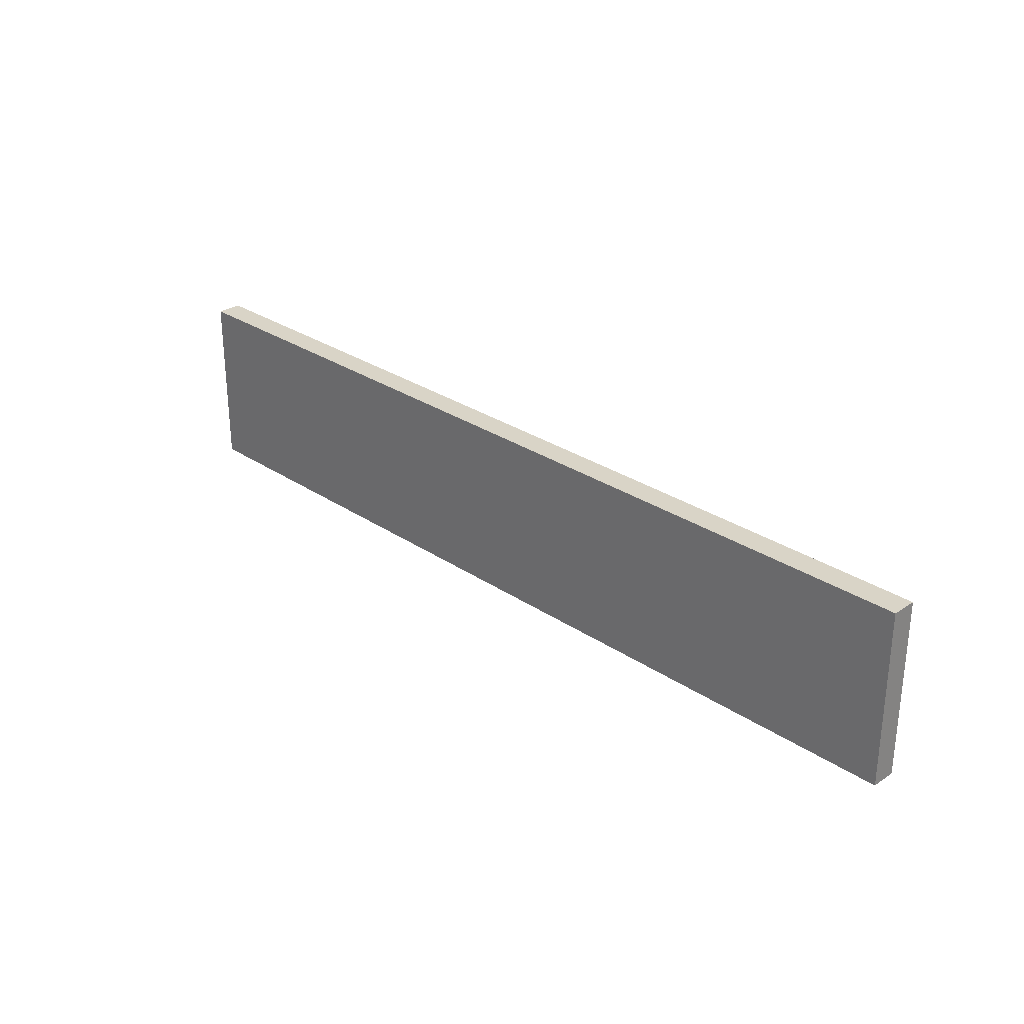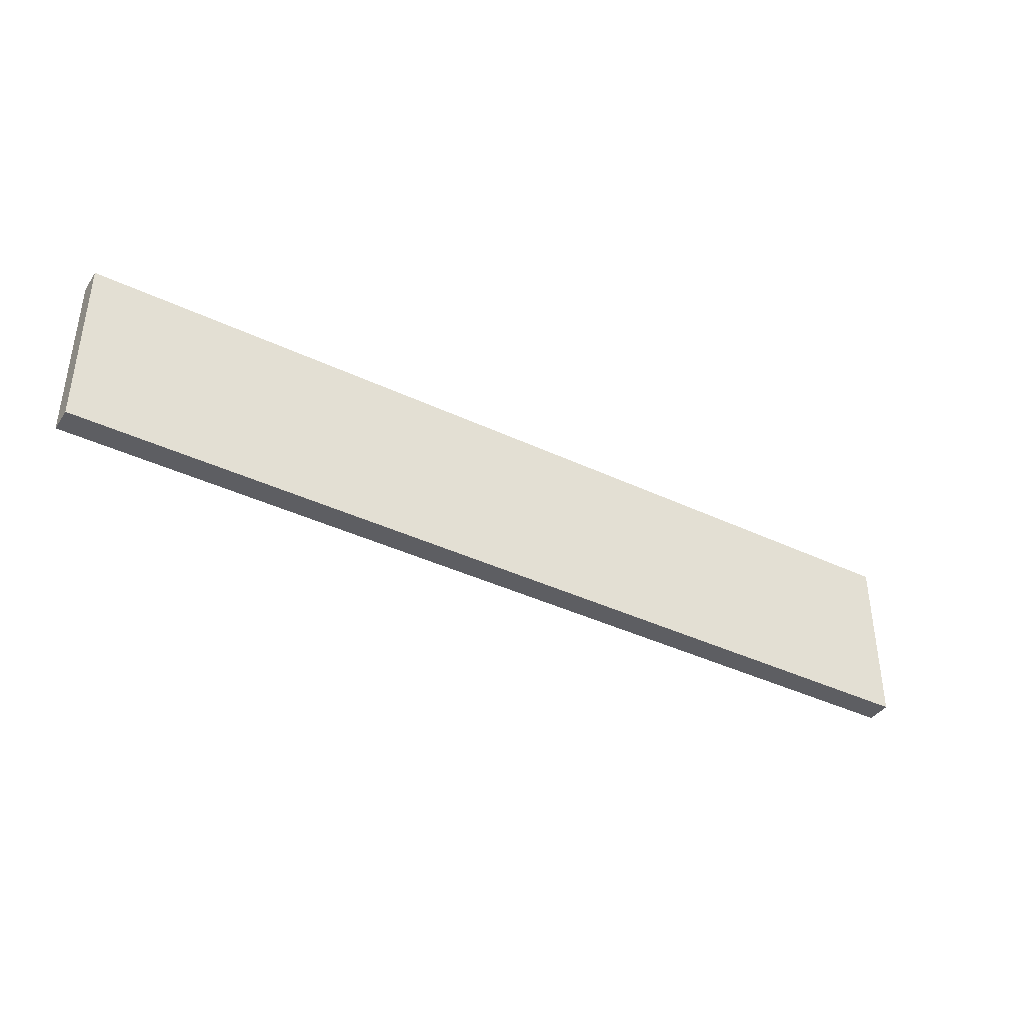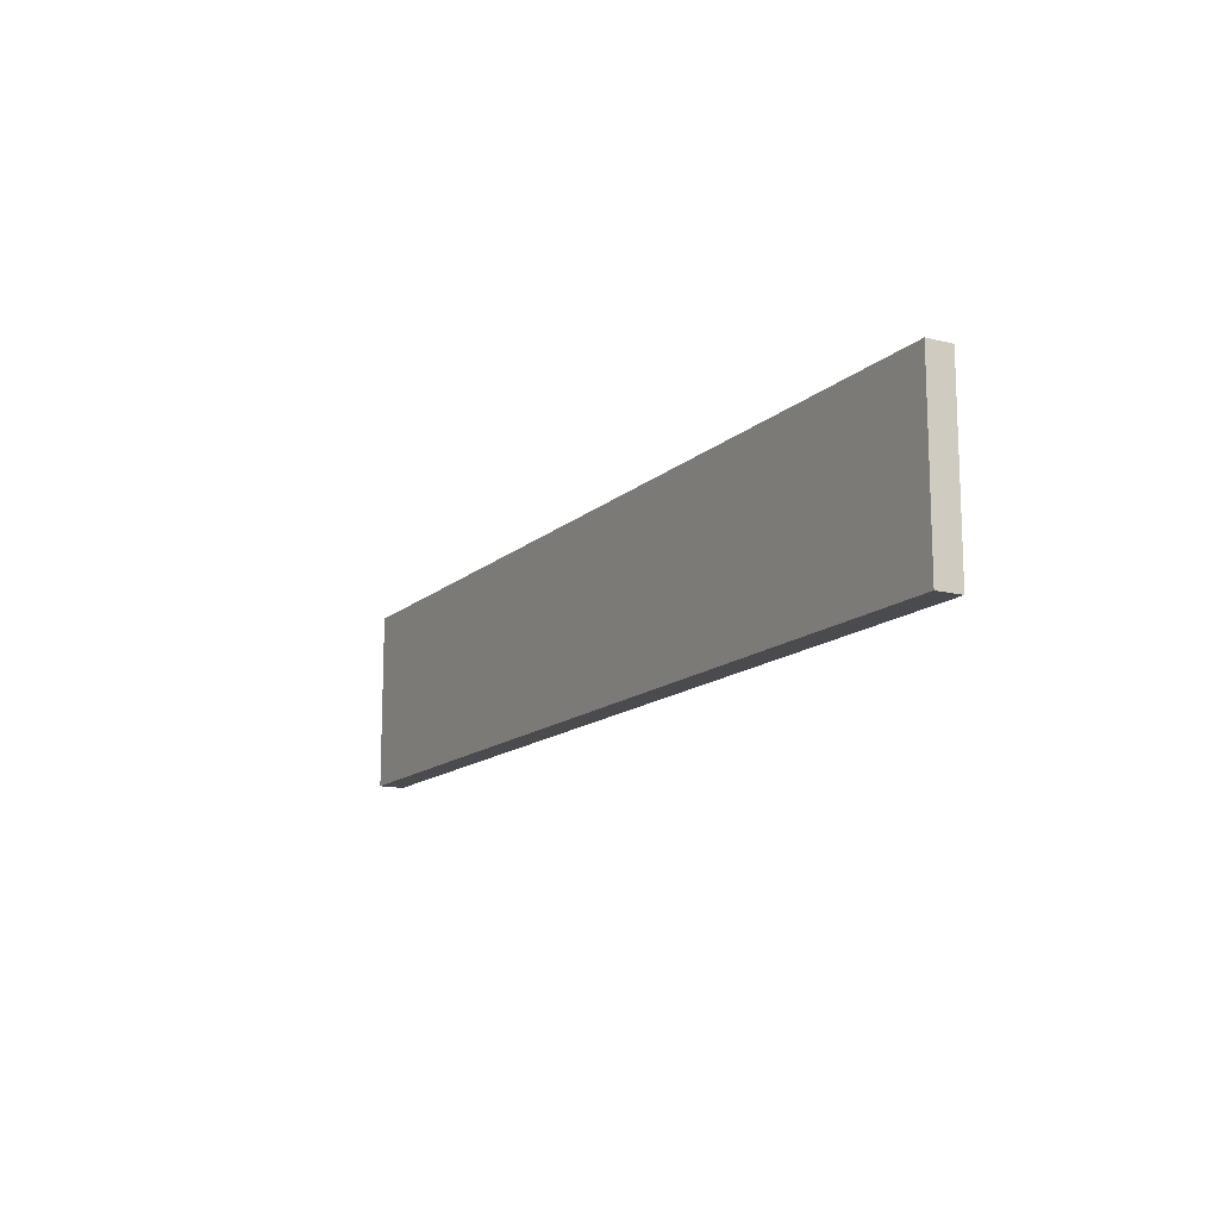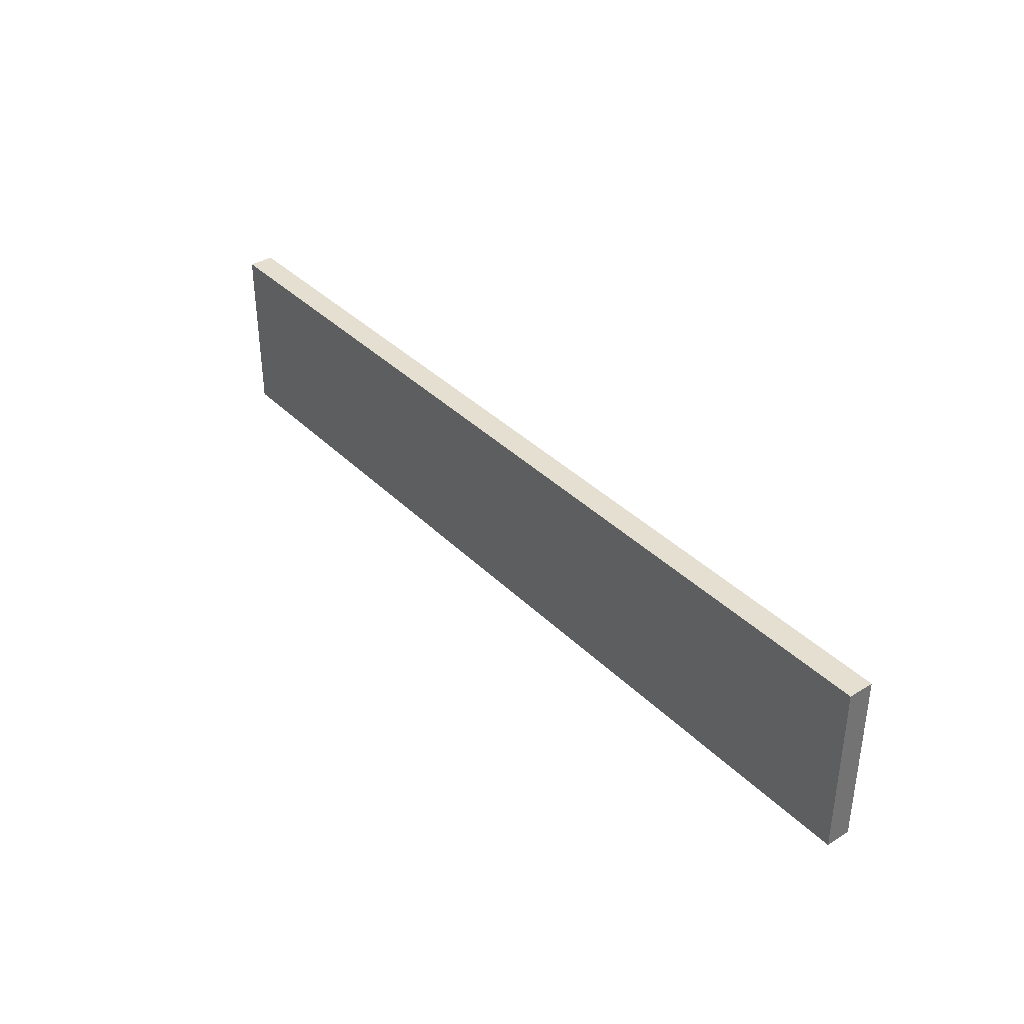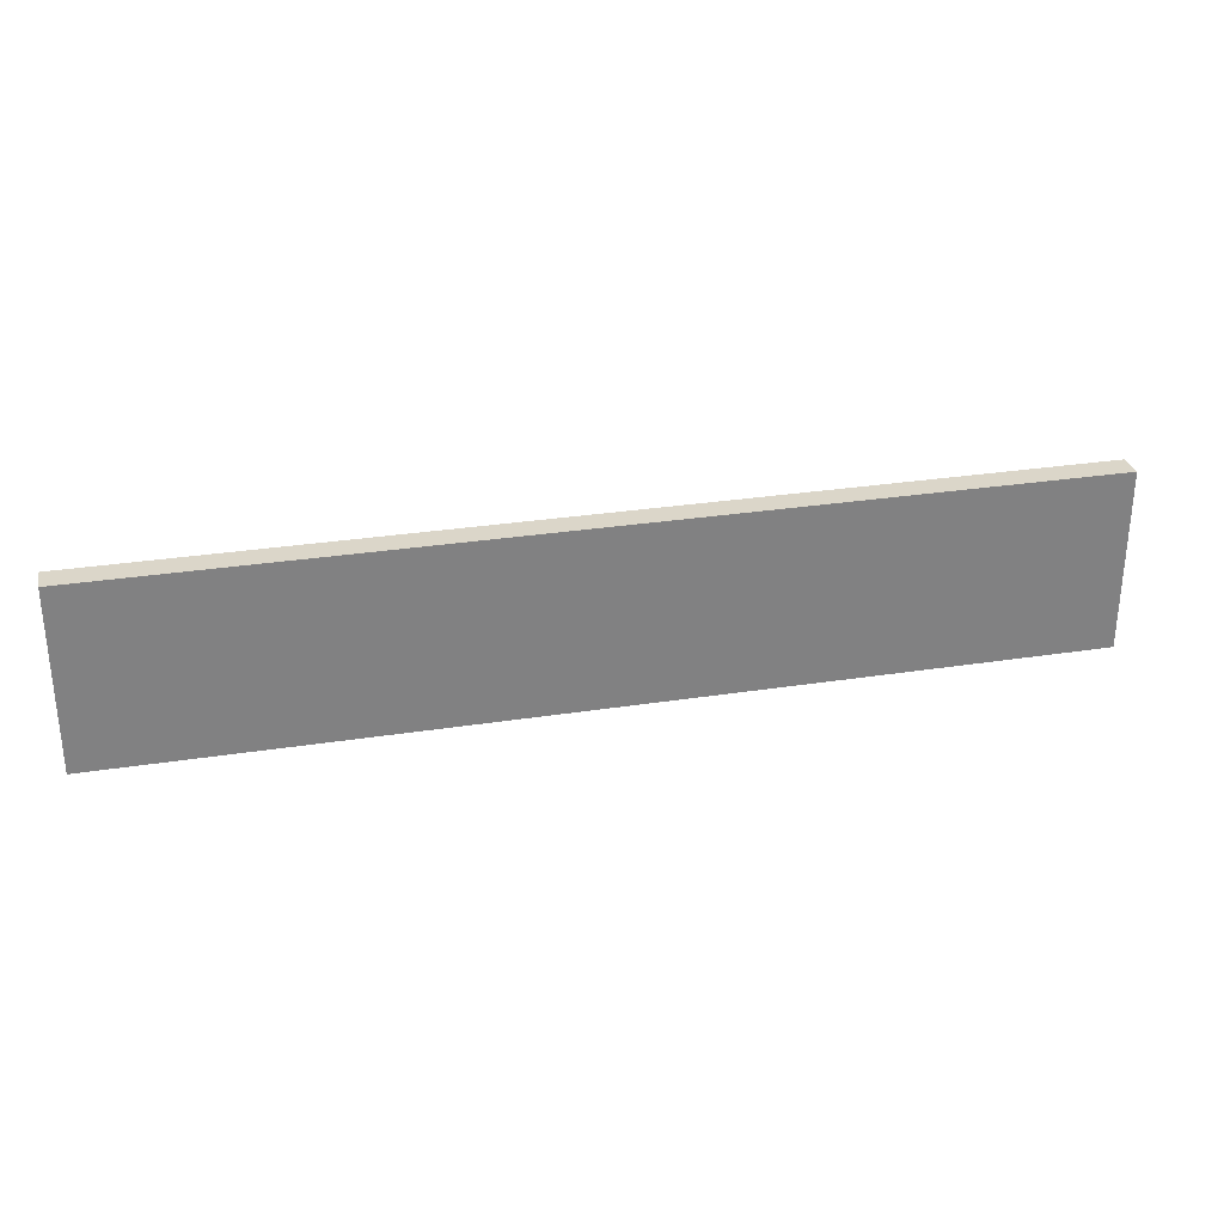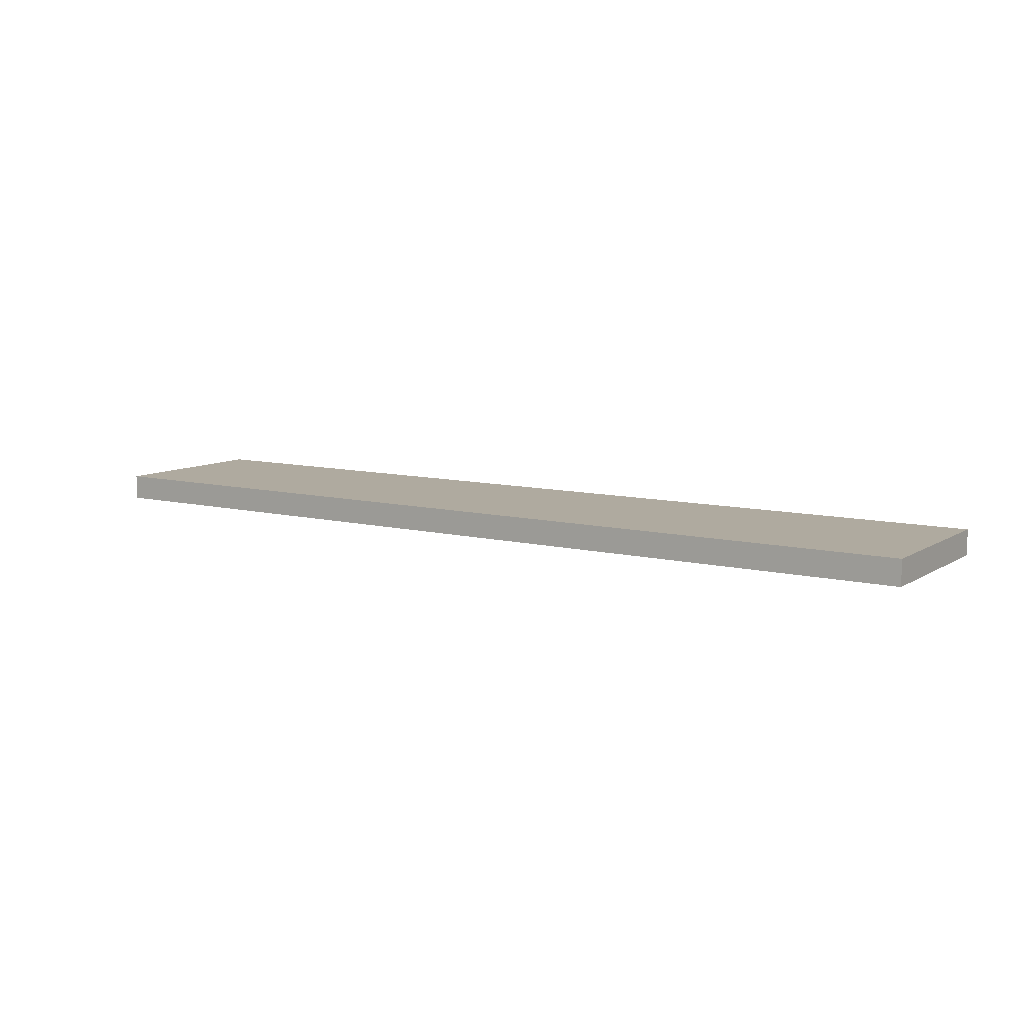
<metadata>
{"format":"obj","ext":"obj","renderer":"f3d","projection":"perspective","resolution":1024,"background":"white","views":[{"elev":28.5,"azim":45.3,"up":"+Z"},{"elev":-39.2,"azim":149.3,"up":"+Z"},{"elev":-13.8,"azim":-118.9,"up":"+Z"},{"elev":36.8,"azim":51.6,"up":"+Z"},{"elev":29.8,"azim":-12.8,"up":"+Z"},{"elev":9.4,"azim":-147.0,"up":"+Y"}]}
</metadata>
<code>
g default
v 231 -8 69
v 52 -8 69
v 52 -8 125
v 231 -8 125
v 346 -8 125
v 346 3.1e-05 125
v 346 0 69
v 346 -8 69
v 52 0 125
v 52 0 69
v 220 0 69
v 287 3.1e-05 69
v 287 -8 69
g polySurface382_0
f 1 4 3 2
f 5 8 7 6
f 6 7 9
f 7 12 9
f 12 11 9
f 9 11 10
f 7 8 13 12
f 4 1 5
f 1 13 5
f 5 13 8
f 3 4 9
f 9 4 6
f 4 5 6
f 3 9 10 2
f 2 10 1
f 10 11 1
f 11 12 1
f 1 12 13

</code>
